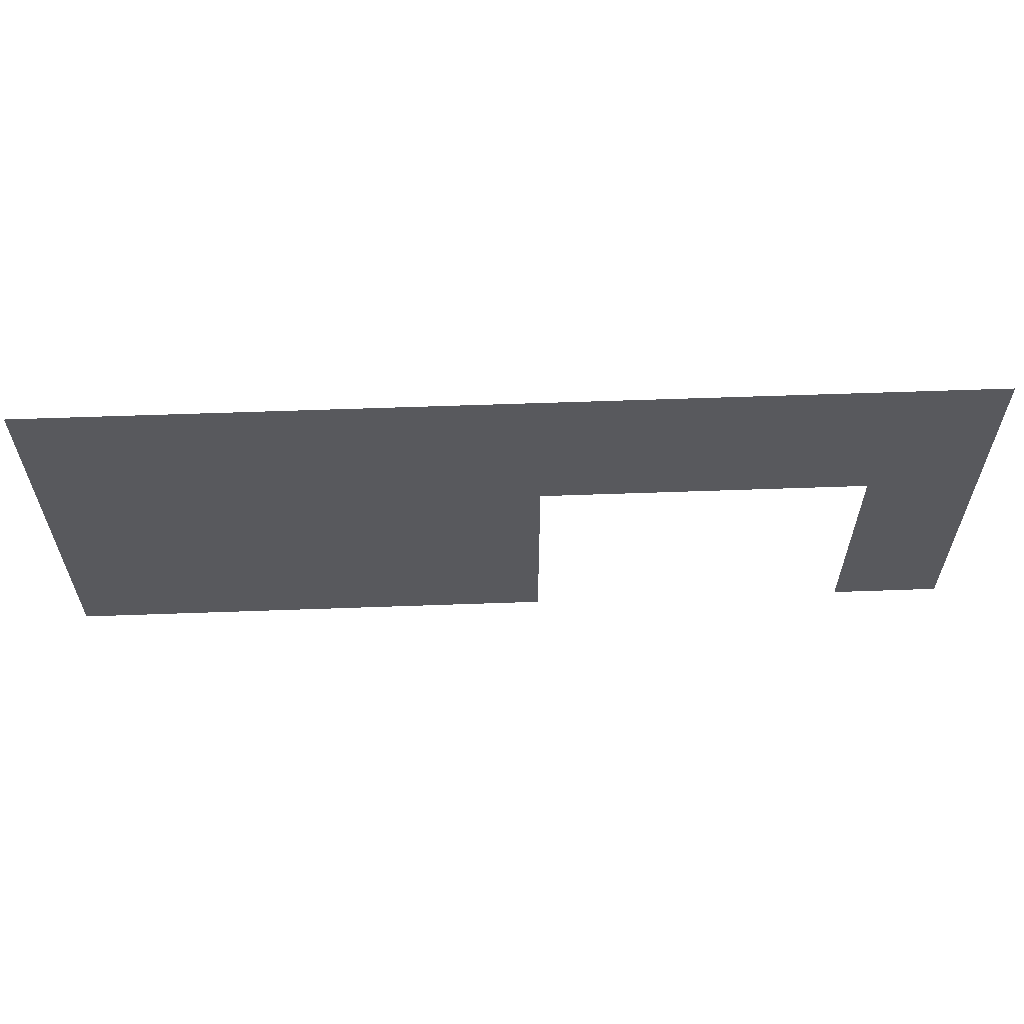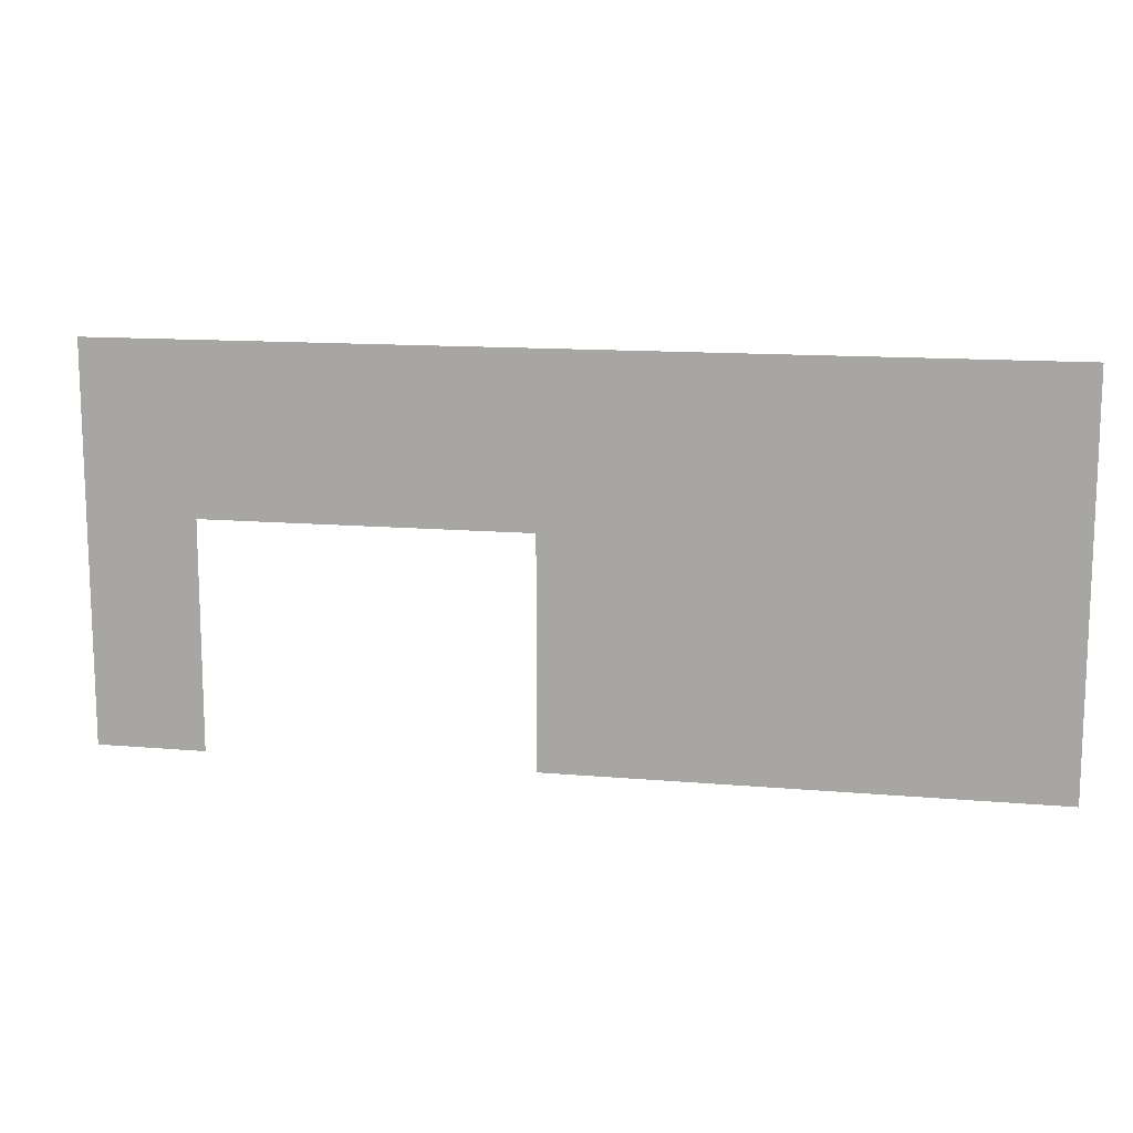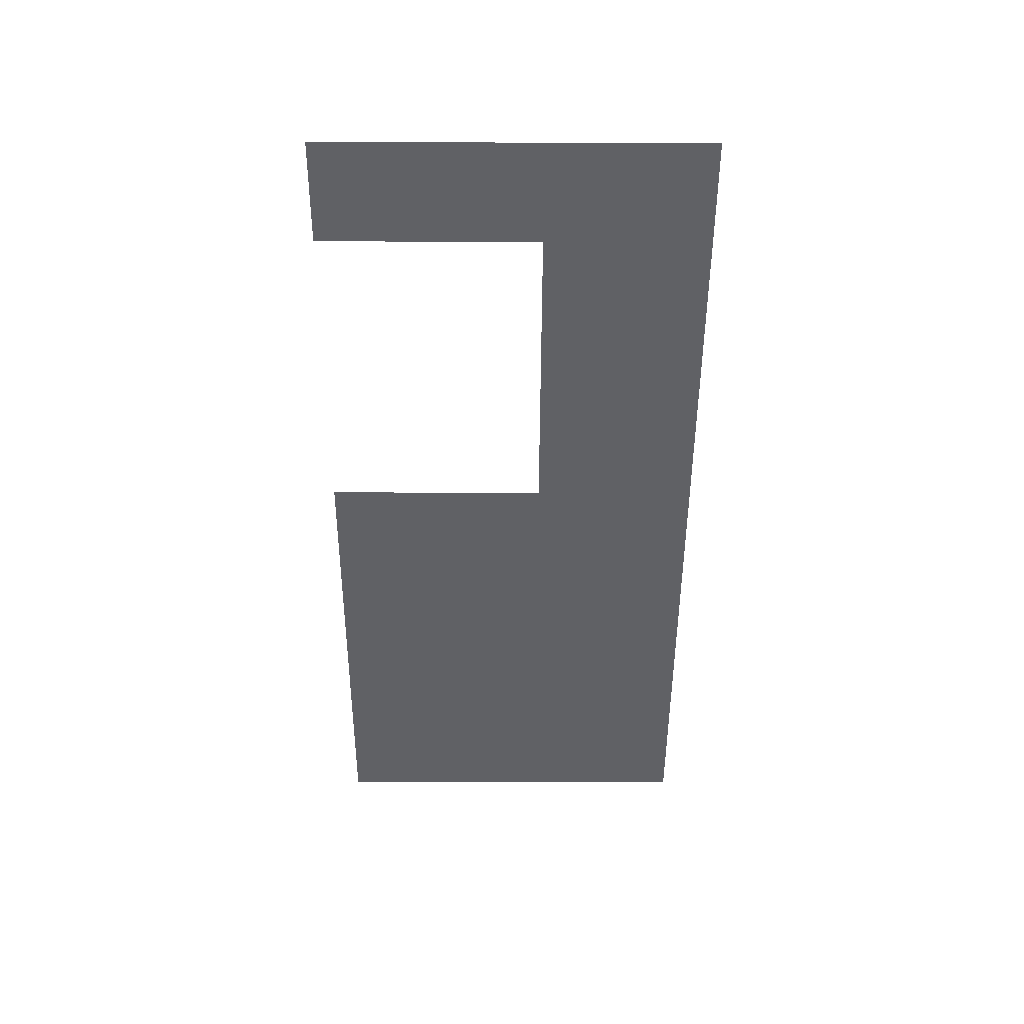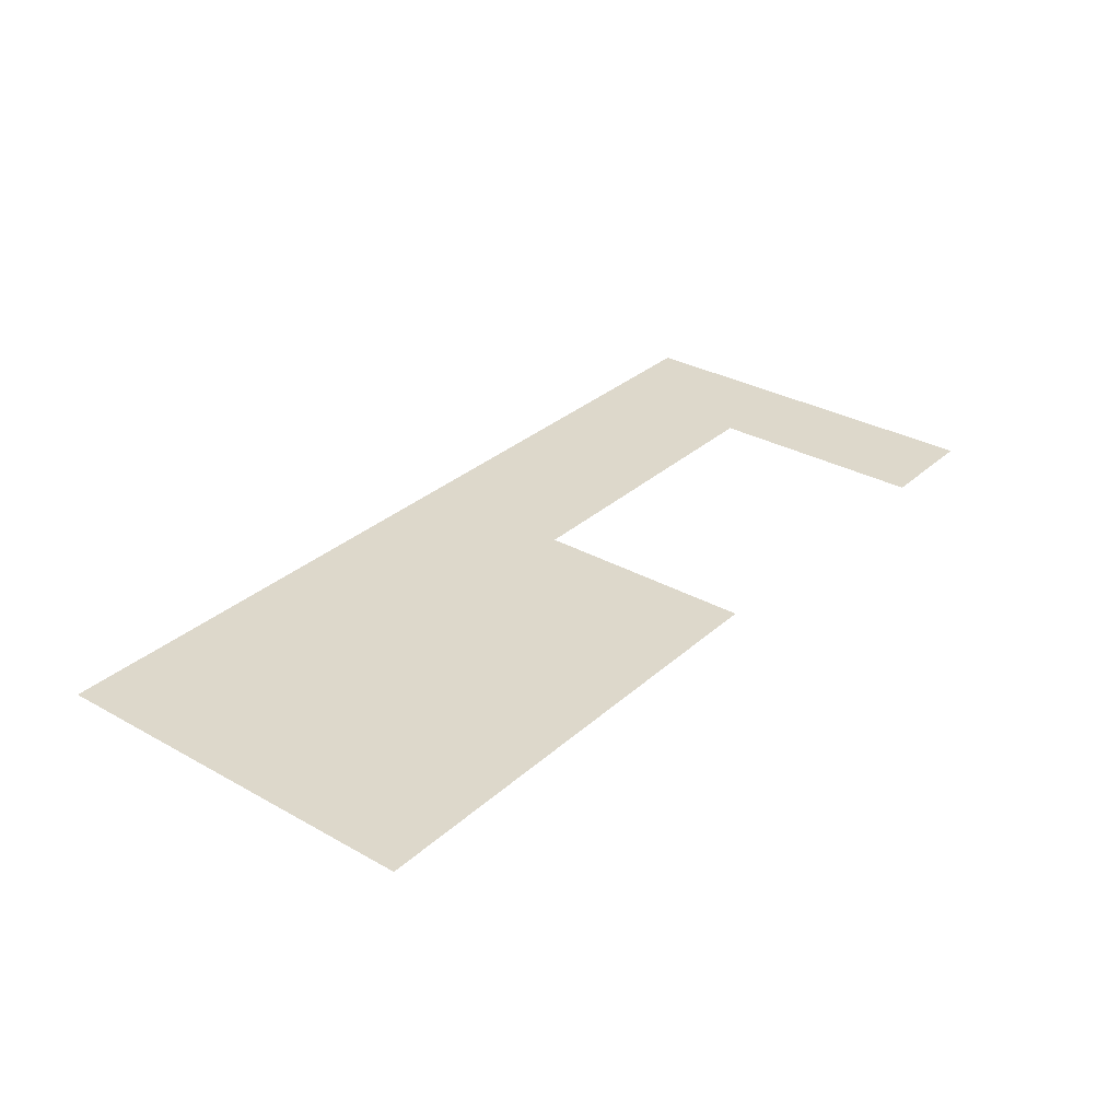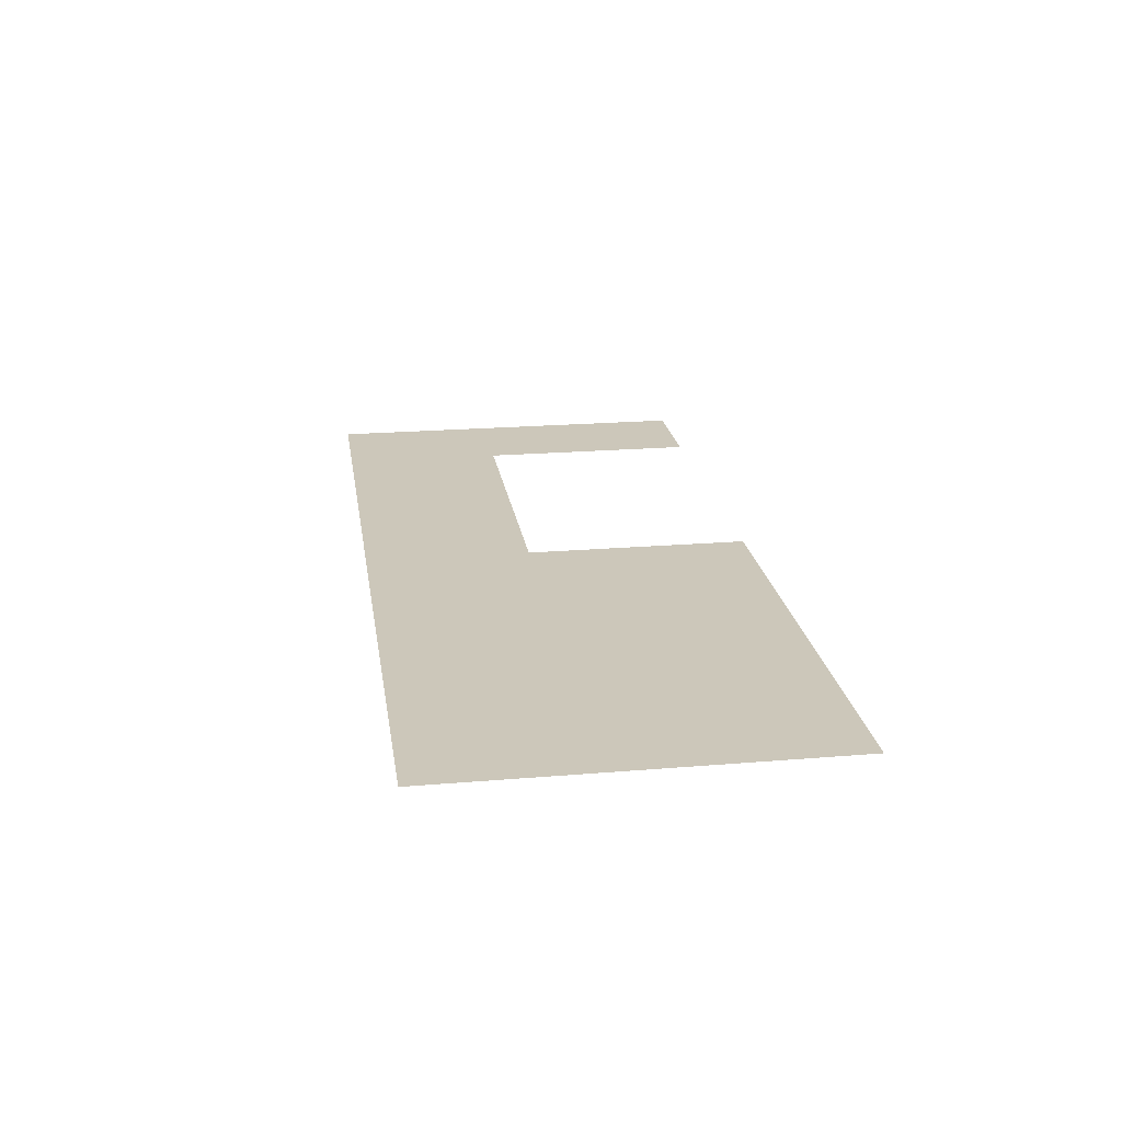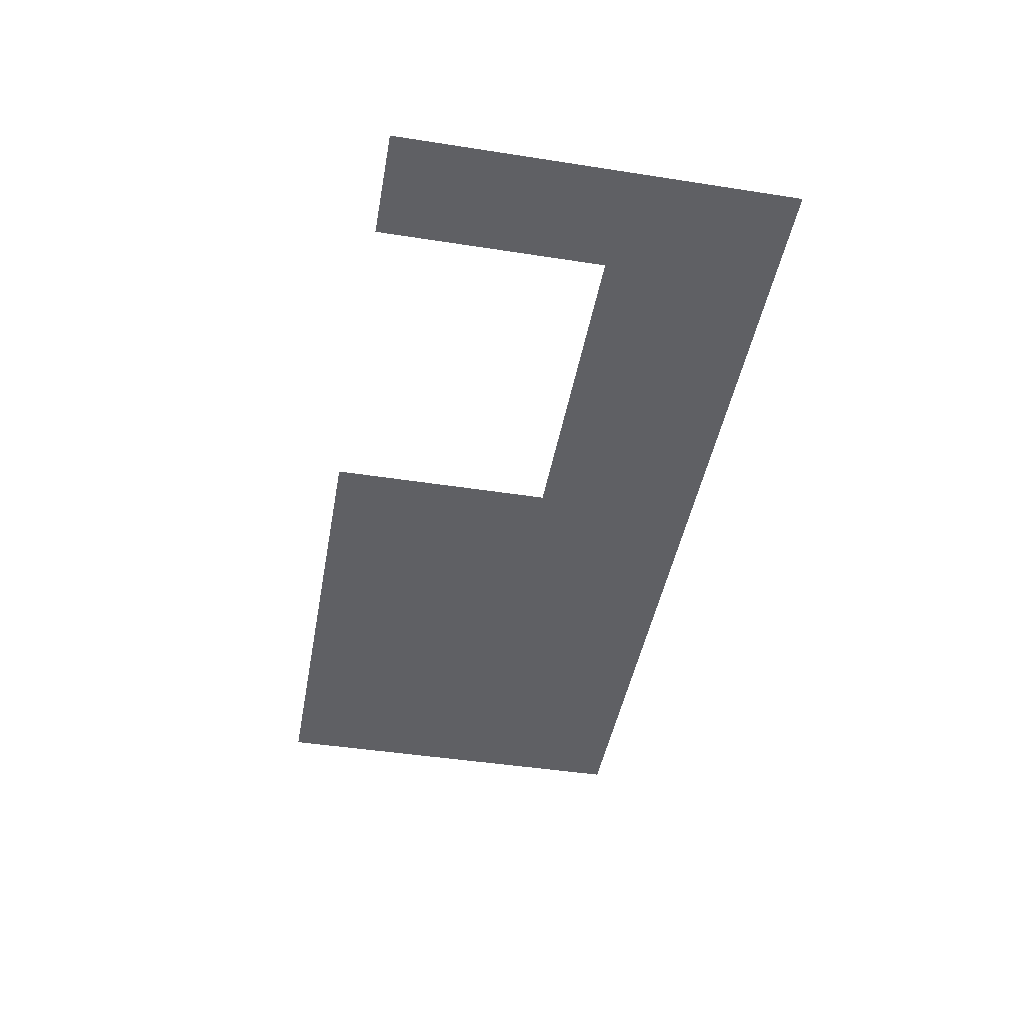
<metadata>
{"format":"obj","ext":"obj","renderer":"f3d","projection":"perspective","resolution":1024,"background":"white","views":[{"elev":60.0,"azim":-2.1,"up":"+Y"},{"elev":12.9,"azim":-168.6,"up":"+Y"},{"elev":-49.2,"azim":89.8,"up":"+Z"},{"elev":31.3,"azim":-51.4,"up":"+Z"},{"elev":21.4,"azim":-98.4,"up":"+Z"},{"elev":-45.1,"azim":79.8,"up":"+Z"}]}
</metadata>
<code>
v 12.36 2.258 0.05
v 23.88 6.715 0.05
v -0.647 6.715 0.05
v 20.98 2.258 0.05
v 23.88 -3.765 0.05
v 20.98 -3.765 0.05
v -0.647 -3.765 0.05
v 12.36 -3.765 0.05
g Terrain_1610_6
f 1 3 2
f 1 2 4
f 4 2 5
f 4 5 6
f 3 1 7
f 7 1 8

</code>
